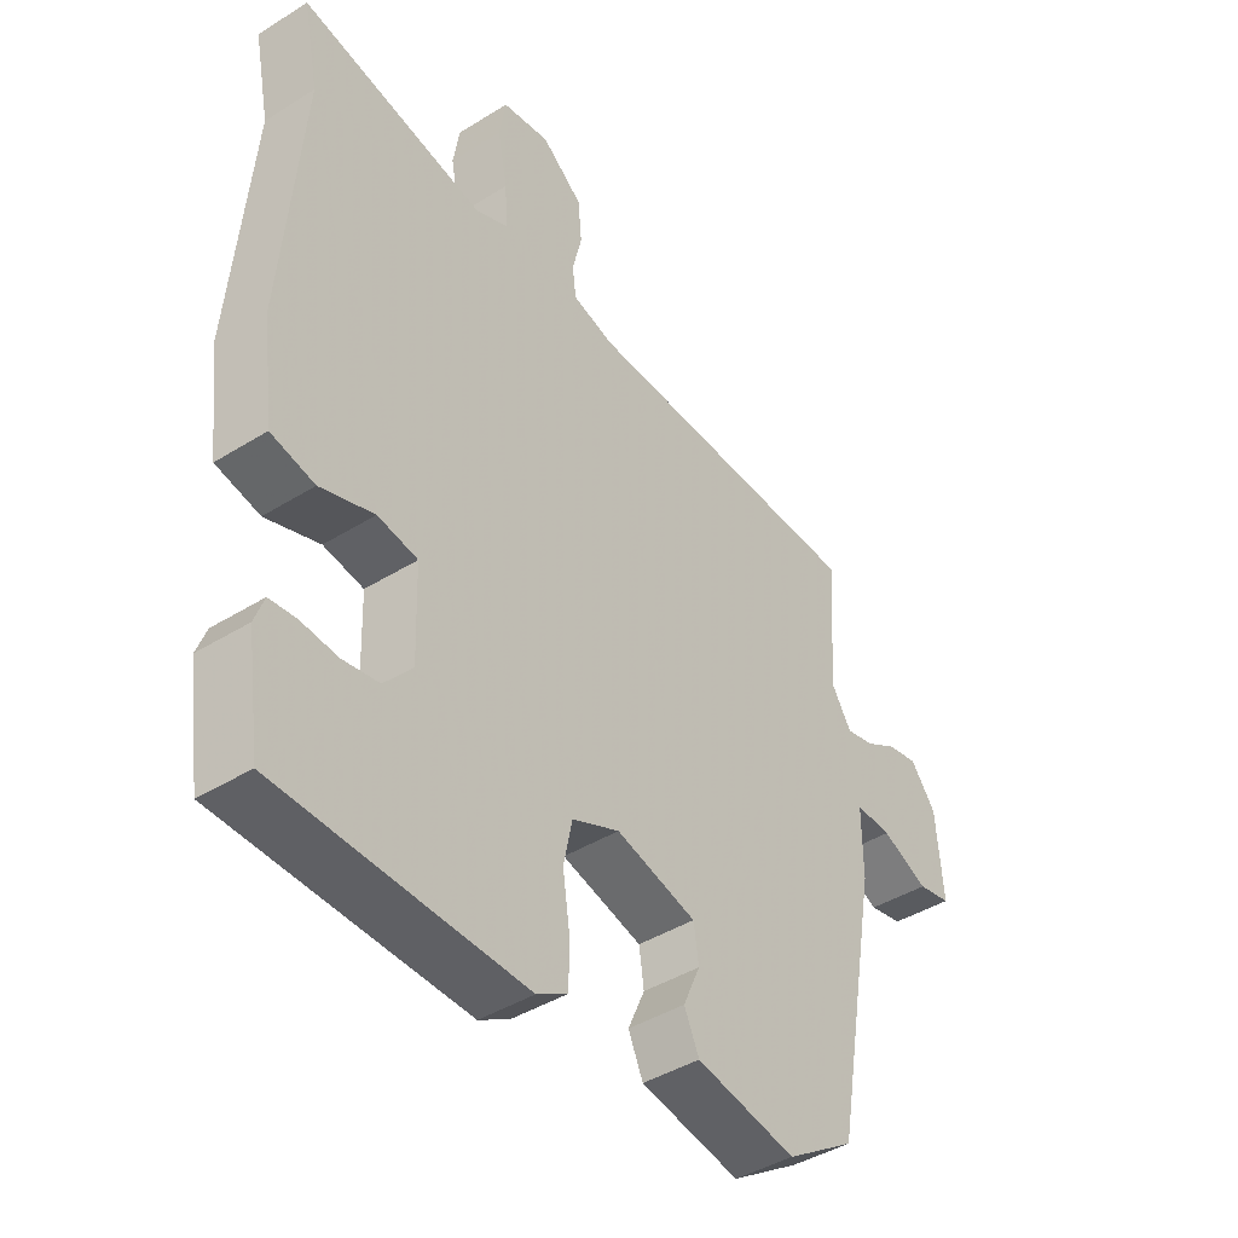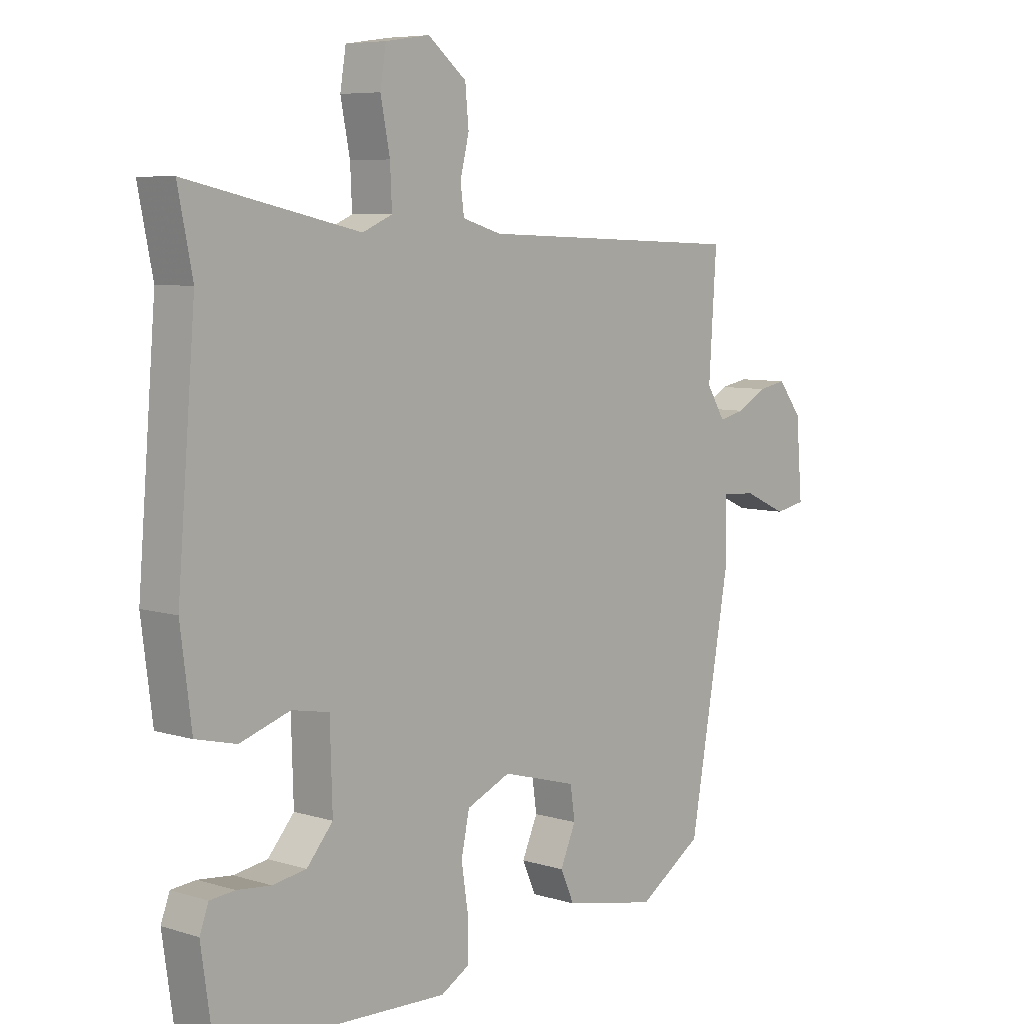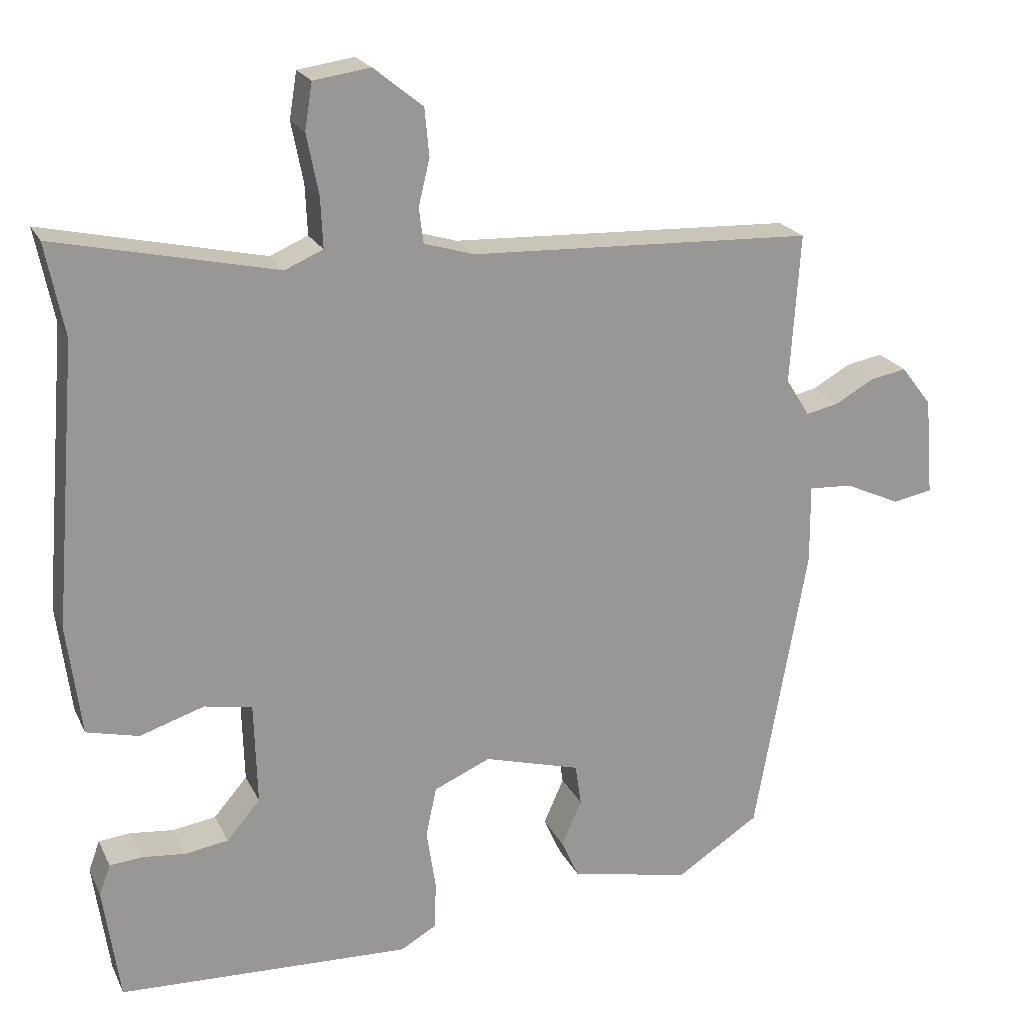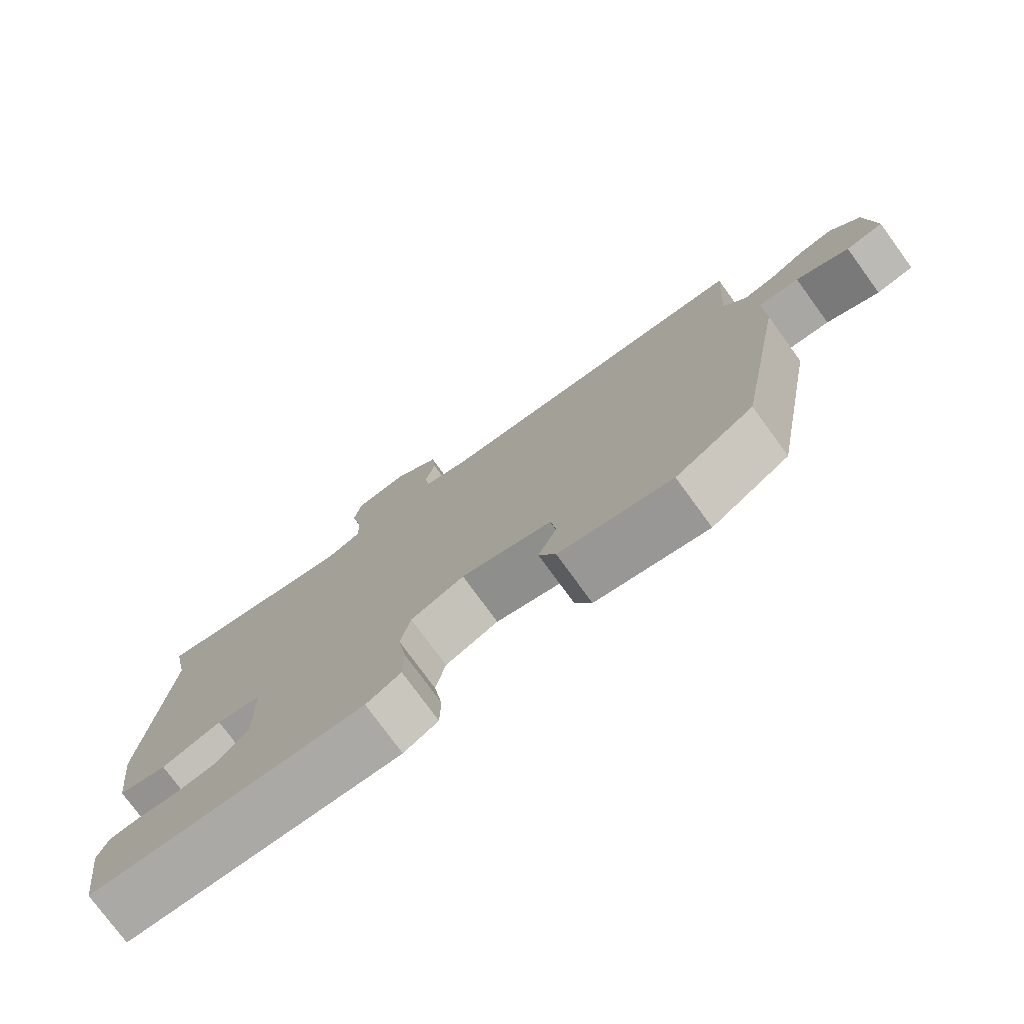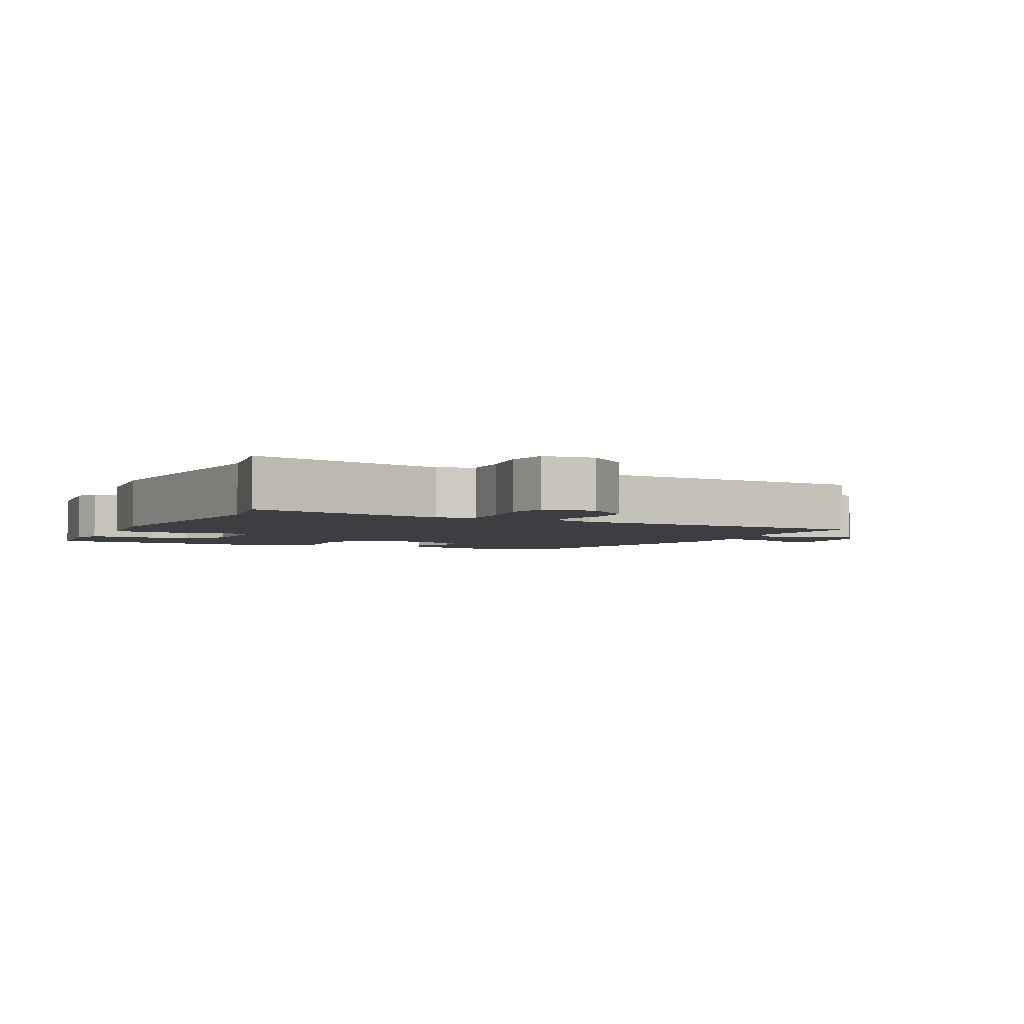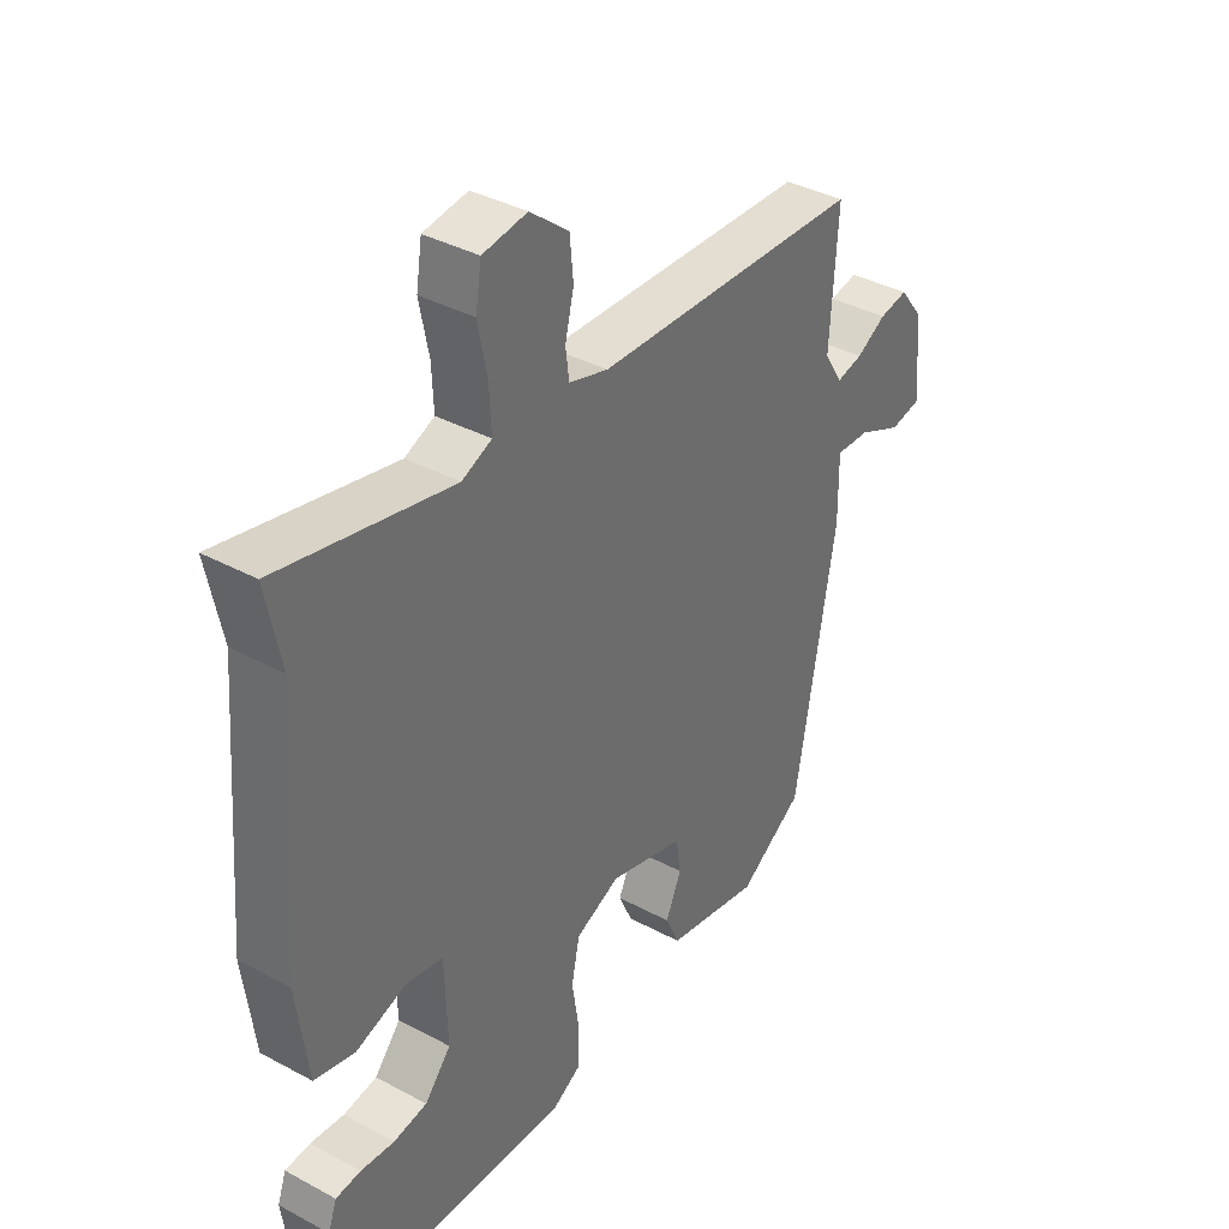
<metadata>
{"format":"obj","ext":"obj","renderer":"f3d","projection":"perspective","resolution":1024,"background":"white","views":[{"elev":-42.1,"azim":-53.1,"up":"+Z"},{"elev":6.8,"azim":-48.1,"up":"+Z"},{"elev":21.2,"azim":-20.1,"up":"+Z"},{"elev":-76.9,"azim":36.1,"up":"+Z"},{"elev":-3.3,"azim":-27.3,"up":"+Y"},{"elev":37.5,"azim":-55.4,"up":"+Z"}]}
</metadata>
<code>
v -0.487 0.07 0.435
v -0.512 0.07 0.559
v -0.216 0.07 0.494
v -0.165 0.07 0.516
v -0.168 0.07 0.583
v -0.184 0.07 0.664
v -0.174 0.07 0.726
v -0.098 0.07 0.737
v -0.032 0.07 0.684
v -0.026 0.07 0.62
v -0.041 0.07 0.558
v -0.035 0.07 0.511
v 0.032 0.07 0.491
v 0.493 0.07 0.473
v 0.48 0.07 0.272
v 0.512 0.07 0.221
v 0.557 0.07 0.231
v 0.608 0.07 0.26
v 0.657 0.07 0.269
v 0.698 0.07 0.216
v 0.709 0.07 0.084
v 0.656 0.07 0.074
v 0.581 0.07 0.108
v 0.523 0.07 0.111
v 0.524 0.07 0.006
v 0.454 0.07 -0.388
v 0.343 0.07 -0.46
v 0.182 0.07 -0.428
v 0.158 0.07 -0.375
v 0.185 0.07 -0.314
v 0.177 0.07 -0.259
v 0.048 0.07 -0.223
v -0.028 0.07 -0.256
v -0.042 0.07 -0.323
v -0.03 0.07 -0.402
v -0.031 0.07 -0.468
v -0.08 0.07 -0.496
v -0.472 0.07 -0.481
v -0.494 0.07 -0.328
v -0.479 0.07 -0.287
v -0.436 0.07 -0.283
v -0.378 0.07 -0.289
v -0.32 0.07 -0.28
v -0.275 0.07 -0.228
v -0.279 0.07 -0.091
v -0.343 0.07 -0.079
v -0.429 0.07 -0.107
v -0.499 0.07 -0.09
v -0.518 0.07 0.058
v -0.487 0 0.435
v -0.512 0 0.559
v -0.216 0 0.494
v -0.165 0 0.516
v -0.168 0 0.583
v -0.184 0 0.664
v -0.174 0 0.726
v -0.098 0 0.737
v -0.032 0 0.684
v -0.026 0 0.62
v -0.041 0 0.558
v -0.035 0 0.511
v 0.032 0 0.491
v 0.493 0 0.473
v 0.48 0 0.272
v 0.512 0 0.221
v 0.557 0 0.231
v 0.608 0 0.26
v 0.657 0 0.269
v 0.698 0 0.216
v 0.709 0 0.084
v 0.656 0 0.074
v 0.581 0 0.108
v 0.523 0 0.111
v 0.524 0 0.006
v 0.454 0 -0.388
v 0.343 0 -0.46
v 0.182 0 -0.428
v 0.158 0 -0.375
v 0.185 0 -0.314
v 0.177 0 -0.259
v 0.048 0 -0.223
v -0.028 0 -0.256
v -0.042 0 -0.323
v -0.03 0 -0.402
v -0.031 0 -0.468
v -0.08 0 -0.496
v -0.472 0 -0.481
v -0.494 0 -0.328
v -0.479 0 -0.287
v -0.436 0 -0.283
v -0.378 0 -0.289
v -0.32 0 -0.28
v -0.275 0 -0.228
v -0.279 0 -0.091
v -0.343 0 -0.079
v -0.429 0 -0.107
v -0.499 0 -0.09
v -0.518 0 0.058
f 46 47 48 49
f 45 46 49 1
f 39 40 41 42
f 39 42 43
f 38 39 43
f 37 38 43 44
f 34 35 36 37
f 33 34 37 44
f 27 28 29 30
f 27 30 31
f 24 25 26 27
f 24 27 31
f 20 21 22 23
f 20 23 24
f 17 18 19 20
f 16 17 20 24
f 15 16 24 31
f 13 14 15 31
f 8 9 10 11
f 8 11 12
f 5 6 7 8
f 4 5 8 12
f 3 4 12 13
f 45 1 2 3
f 32 33 44 45
f 31 32 45
f 3 13 31 45
f 98 97 96 95
f 50 98 95 94
f 91 90 89 88
f 92 91 88
f 92 88 87
f 93 92 87 86
f 86 85 84 83
f 93 86 83 82
f 79 78 77 76
f 80 79 76
f 76 75 74 73
f 80 76 73
f 72 71 70 69
f 73 72 69
f 69 68 67 66
f 73 69 66 65
f 80 73 65 64
f 80 64 63 62
f 60 59 58 57
f 61 60 57
f 57 56 55 54
f 61 57 54 53
f 62 61 53 52
f 52 51 50 94
f 94 93 82 81
f 94 81 80
f 94 80 62 52
f 1 50 51 2
f 2 51 52 3
f 3 52 53 4
f 4 53 54 5
f 5 54 55 6
f 6 55 56 7
f 7 56 57 8
f 8 57 58 9
f 9 58 59 10
f 10 59 60 11
f 11 60 61 12
f 12 61 62 13
f 13 62 63 14
f 14 63 64 15
f 15 64 65 16
f 16 65 66 17
f 17 66 67 18
f 18 67 68 19
f 19 68 69 20
f 20 69 70 21
f 21 70 71 22
f 22 71 72 23
f 23 72 73 24
f 24 73 74 25
f 25 74 75 26
f 26 75 76 27
f 27 76 77 28
f 28 77 78 29
f 29 78 79 30
f 30 79 80 31
f 31 80 81 32
f 32 81 82 33
f 33 82 83 34
f 34 83 84 35
f 35 84 85 36
f 36 85 86 37
f 37 86 87 38
f 38 87 88 39
f 39 88 89 40
f 40 89 90 41
f 41 90 91 42
f 42 91 92 43
f 43 92 93 44
f 44 93 94 45
f 45 94 95 46
f 46 95 96 47
f 47 96 97 48
f 48 97 98 49
f 49 98 50 1

</code>
